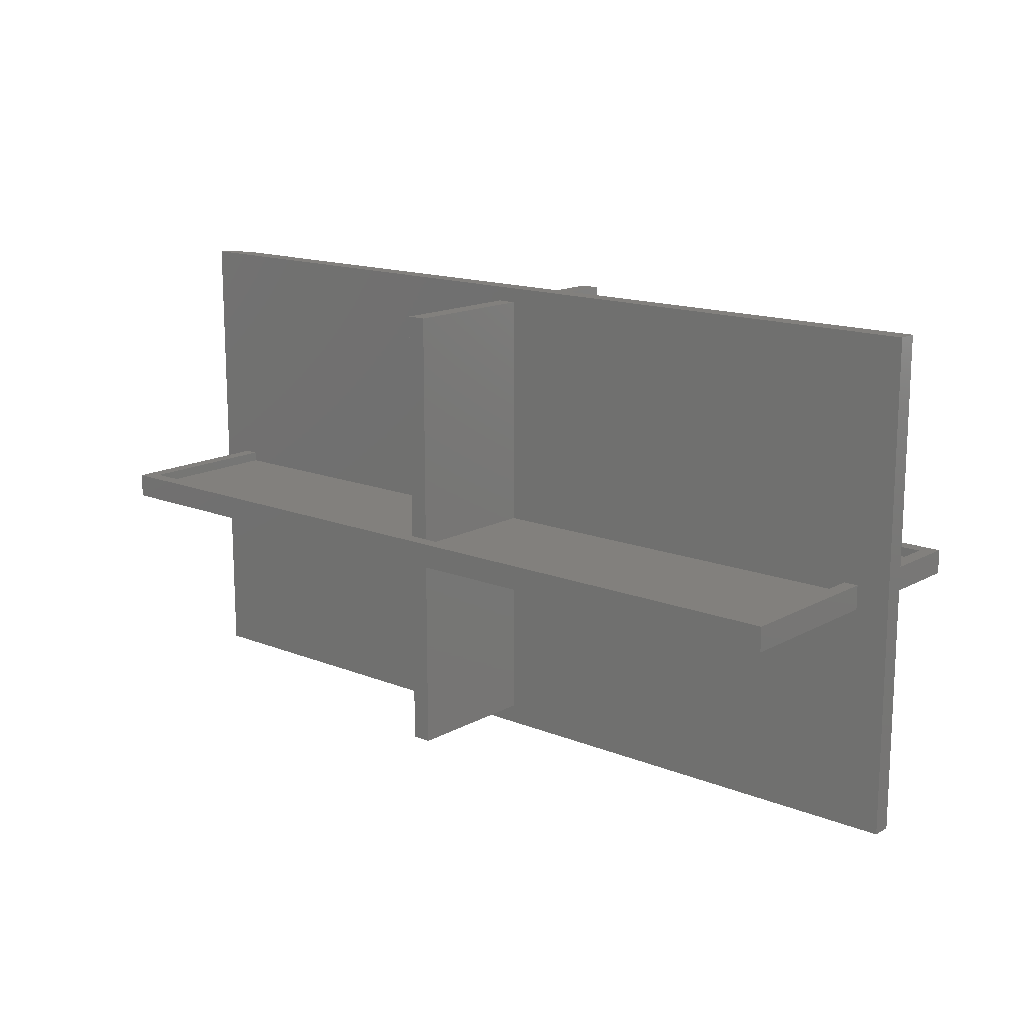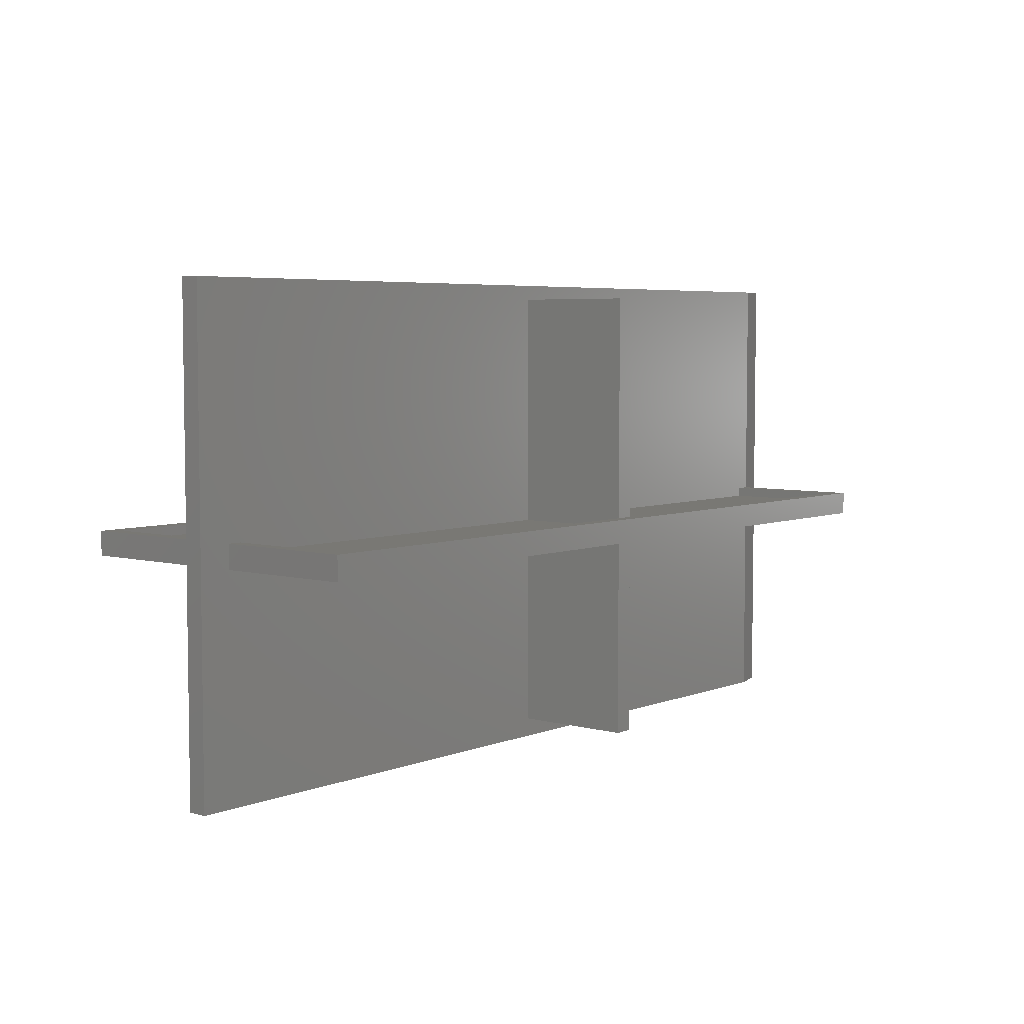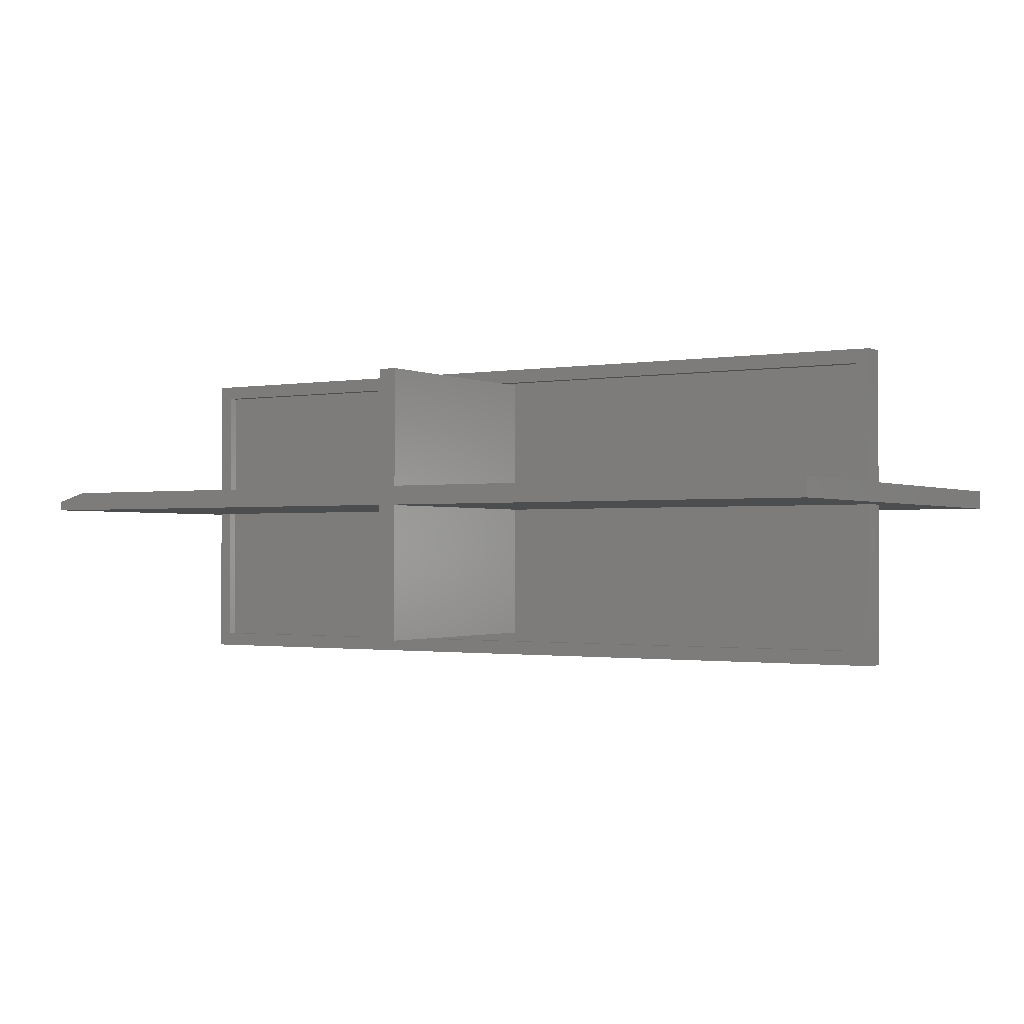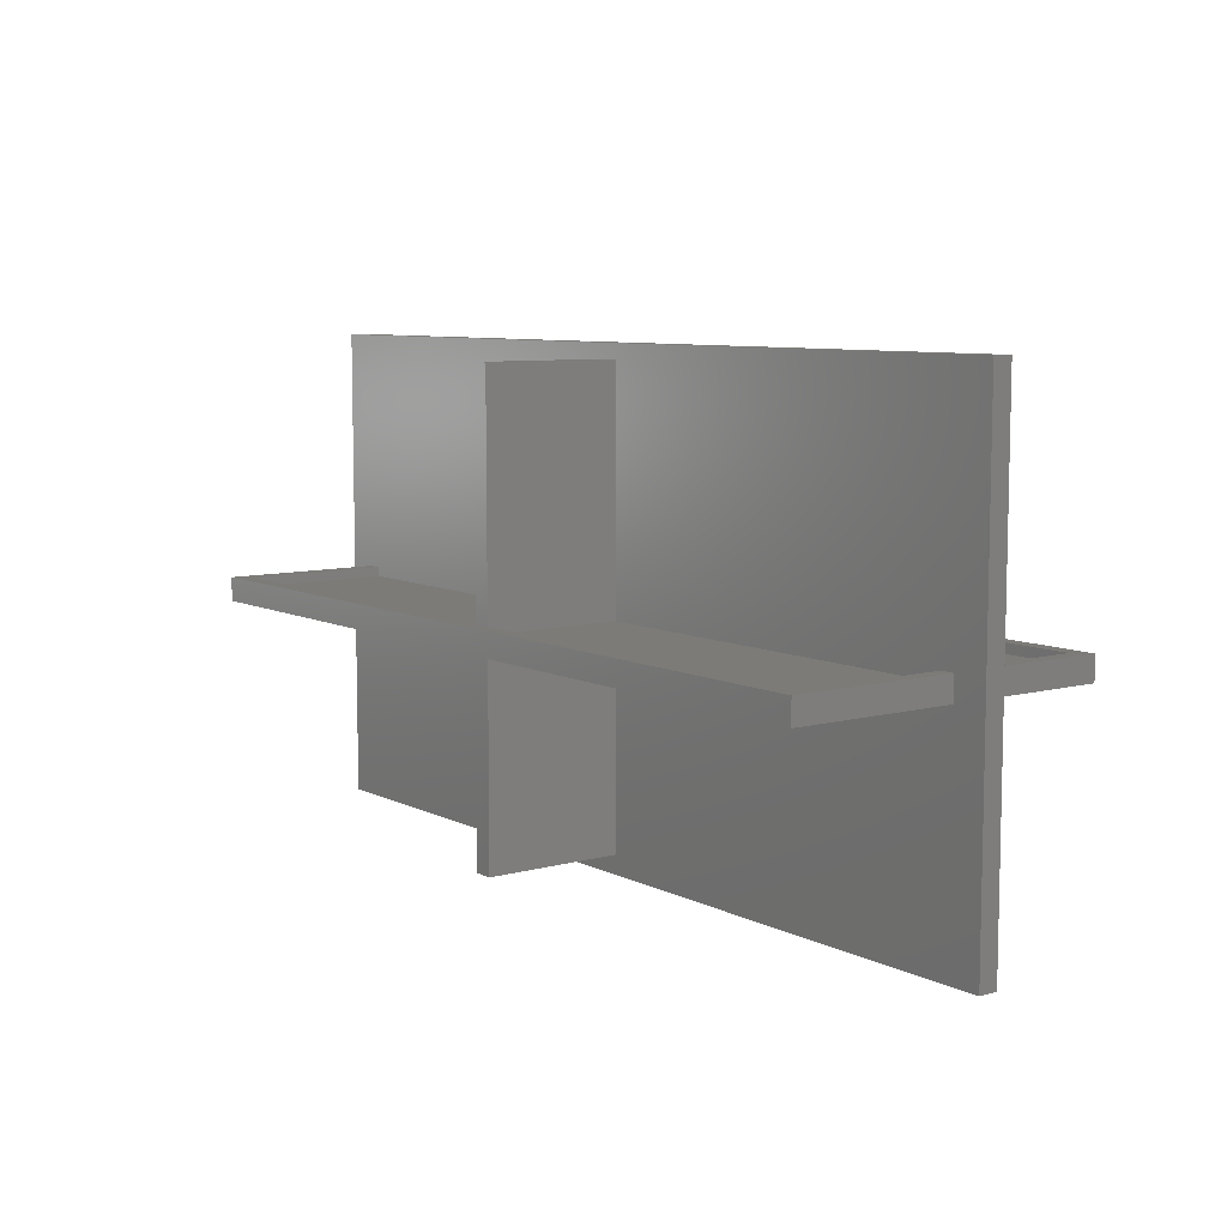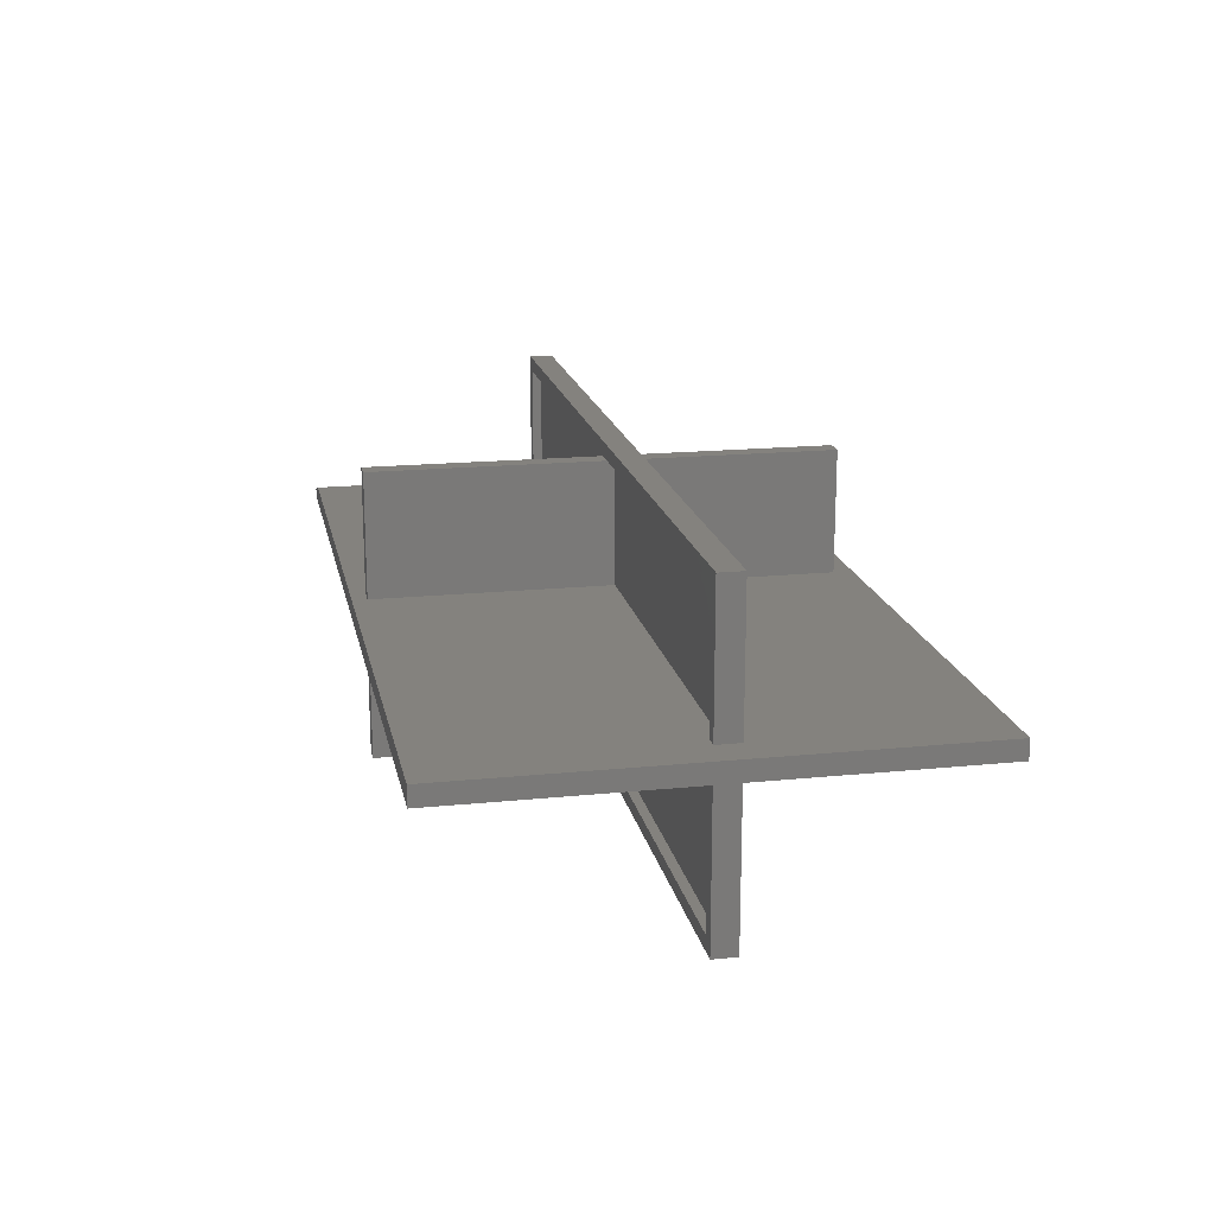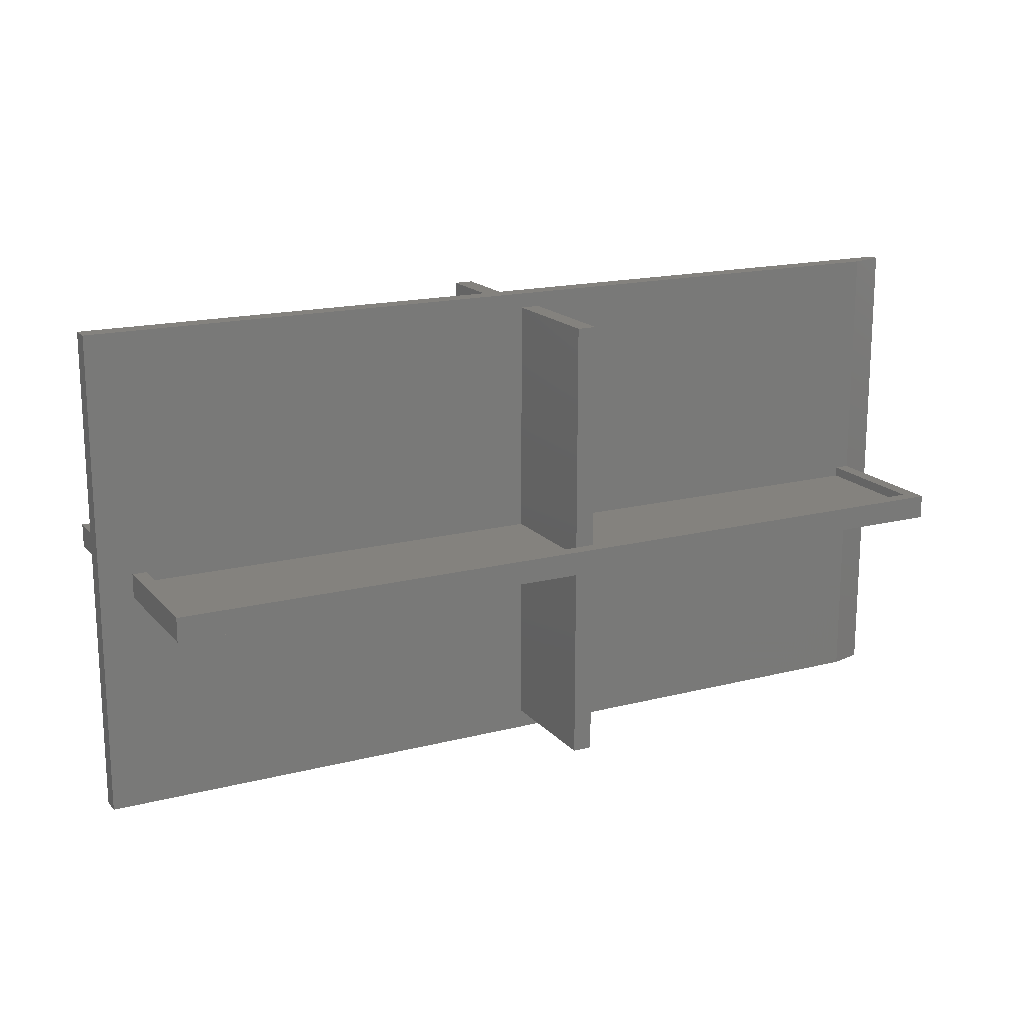
<metadata>
{"format":"stl","ext":"stl","renderer":"f3d","projection":"perspective","resolution":1024,"background":"white","views":[{"elev":15.0,"azim":-139.4,"up":"+Y"},{"elev":5.2,"azim":-50.2,"up":"+Y"},{"elev":-1.3,"azim":-148.0,"up":"+Z"},{"elev":8.0,"azim":-126.8,"up":"+Y"},{"elev":17.6,"azim":-101.3,"up":"+Z"},{"elev":17.1,"azim":-27.1,"up":"+Y"}]}
</metadata>
<code>
# stl→obj: 74 verts, 144 faces
v 0.03125 -0.3672 -0.2266
v 0 -0.3672 -0.2266
v 0.03125 -0.03906 -0.2266
v 1.115e-33 -0.03906 -0.2266
v 0.03125 -0.01562 -0.2266
v 1.195e-33 -0.01562 -0.2266
v 0.03125 0.3672 -0.2266
v 2.496e-33 0.3672 -0.2266
v 0.03125 0.3672 -2.776e-17
v -1.258e-17 0.3672 -2.776e-17
v 0.03125 0.3672 0.03125
v -1.431e-17 0.3672 0.03125
v 0.03125 0.3672 0.2295
v -2.532e-17 0.3672 0.2295
v 0.03125 -0.01562 0.2295
v -2.532e-17 -0.01562 0.2295
v 0.03125 -0.03906 0.2295
v -2.532e-17 -0.03906 0.2295
v 0.03125 -0.3672 0.2295
v -2.532e-17 -0.3672 0.2295
v 0.03125 -0.3672 0.03125
v -1.431e-17 -0.3672 0.03125
v 0.03125 -0.3672 5.551e-17
v -1.258e-17 -0.3672 5.551e-17
v 0 -0.01562 0.03125
v 0 -0.03906 0.03125
v 0 -0.03906 0
v 0 -0.01562 0
v 0.03125 -0.01562 0.03125
v 0.03125 -0.03906 0.03125
v 0.03125 -0.03906 0
v 0.03125 -0.01562 0
v 0.6953 -0.03906 -0.2656
v 0.6953 -0.03906 2.168e-18
v -0.6953 -0.03906 -0.2656
v -0.6953 -0.03906 5.768e-17
v 0.6953 -0.03906 0.2566
v -0.6953 -0.03906 0.2566
v 0.6953 -0.03906 0.03125
v -0.6953 -0.03906 0.03125
v -0.6719 -0.01562 -0.2422
v -0.6719 -0.01562 -2.689e-17
v 0.6719 -0.01562 -0.2422
v 0.6719 -0.01562 8.674e-19
v -0.6719 -0.01562 0.2331
v 0.6719 -0.01562 0.2331
v -0.6719 -0.01562 0.03125
v 0.6719 -0.01562 0.03125
v -0.75 0.391 0
v -0.6719 1.605e-17 0
v -0.6953 1.344e-17 5.551e-17
v -0.75 -0.3984 0
v 0.75 0.391 0
v 0.75 -0.3984 0
v 0.6953 1.678e-16 -1.11e-16
v 0.6719 1.652e-16 -5.551e-17
v 0.6953 0.391 0.03125
v -0.75 0.391 0.03125
v 0.6953 -0.3984 0.03125
v -0.75 -0.3984 0.03125
v -0.6719 1.778e-17 0.03125
v -0.6953 1.518e-17 0.03125
v 0.6953 0 0.03125
v 0.6719 1.67e-16 0.03125
v 0.75 0.391 0.01562
v 0.75 -0.3984 0.01562
v 0.6953 1.821e-16 0.2566
v 0.6719 1.782e-16 0.2331
v -0.6719 2.899e-17 0.2331
v -0.6953 2.769e-17 0.2566
v 0.6953 1.531e-16 -0.2656
v 0.6719 1.518e-16 -0.2422
v -0.6953 -1.301e-18 -0.2656
v -0.6719 2.602e-18 -0.2422
f 1 2 3
f 3 2 4
f 5 6 7
f 7 6 8
f 7 8 9
f 9 8 10
f 11 12 13
f 13 12 14
f 13 14 15
f 15 14 16
f 17 18 19
f 19 18 20
f 19 20 21
f 21 20 22
f 23 24 1
f 1 24 2
f 25 16 12
f 12 16 14
f 22 20 26
f 26 20 18
f 2 24 4
f 4 24 27
f 6 28 8
f 8 28 10
f 29 11 15
f 15 11 13
f 21 30 19
f 19 30 17
f 1 3 23
f 23 3 31
f 5 7 32
f 32 7 9
f 33 34 31
f 33 31 3
f 33 3 4
f 33 4 35
f 36 35 27
f 27 35 4
f 37 38 18
f 37 18 17
f 37 17 30
f 37 30 39
f 38 40 18
f 18 40 26
f 41 42 28
f 41 28 6
f 41 6 5
f 41 5 43
f 32 44 5
f 5 44 43
f 45 46 15
f 45 15 16
f 45 16 25
f 45 25 47
f 15 46 29
f 29 46 48
f 49 10 50
f 49 50 51
f 49 51 36
f 49 36 52
f 53 54 34
f 53 34 55
f 53 55 56
f 53 56 9
f 53 9 10
f 53 10 49
f 54 52 24
f 54 24 23
f 54 23 31
f 54 31 34
f 52 36 24
f 24 36 27
f 50 10 42
f 42 10 28
f 32 9 44
f 44 9 56
f 12 57 58
f 12 11 57
f 59 39 30
f 59 30 21
f 59 21 22
f 59 22 60
f 61 47 25
f 61 25 12
f 61 12 58
f 61 58 62
f 40 62 58
f 40 58 60
f 40 60 22
f 40 22 26
f 63 57 64
f 64 57 11
f 64 11 48
f 48 11 29
f 49 58 53
f 53 58 57
f 53 57 65
f 66 54 65
f 65 54 53
f 60 52 59
f 59 52 54
f 59 54 66
f 39 63 37
f 37 63 67
f 68 63 64
f 63 68 67
f 67 68 69
f 67 69 70
f 70 69 61
f 70 61 62
f 66 65 57
f 66 57 63
f 66 63 39
f 66 39 59
f 71 56 55
f 56 71 72
f 72 71 73
f 72 73 74
f 74 73 51
f 74 51 50
f 33 71 34
f 34 71 55
f 36 51 35
f 35 51 73
f 38 70 40
f 40 70 62
f 42 41 50
f 50 41 74
f 45 47 69
f 69 47 61
f 48 46 64
f 64 46 68
f 43 44 72
f 72 44 56
f 58 49 60
f 60 49 52
f 41 43 74
f 74 43 72
f 46 45 68
f 68 45 69
f 35 73 33
f 33 73 71
f 37 67 38
f 38 67 70

</code>
